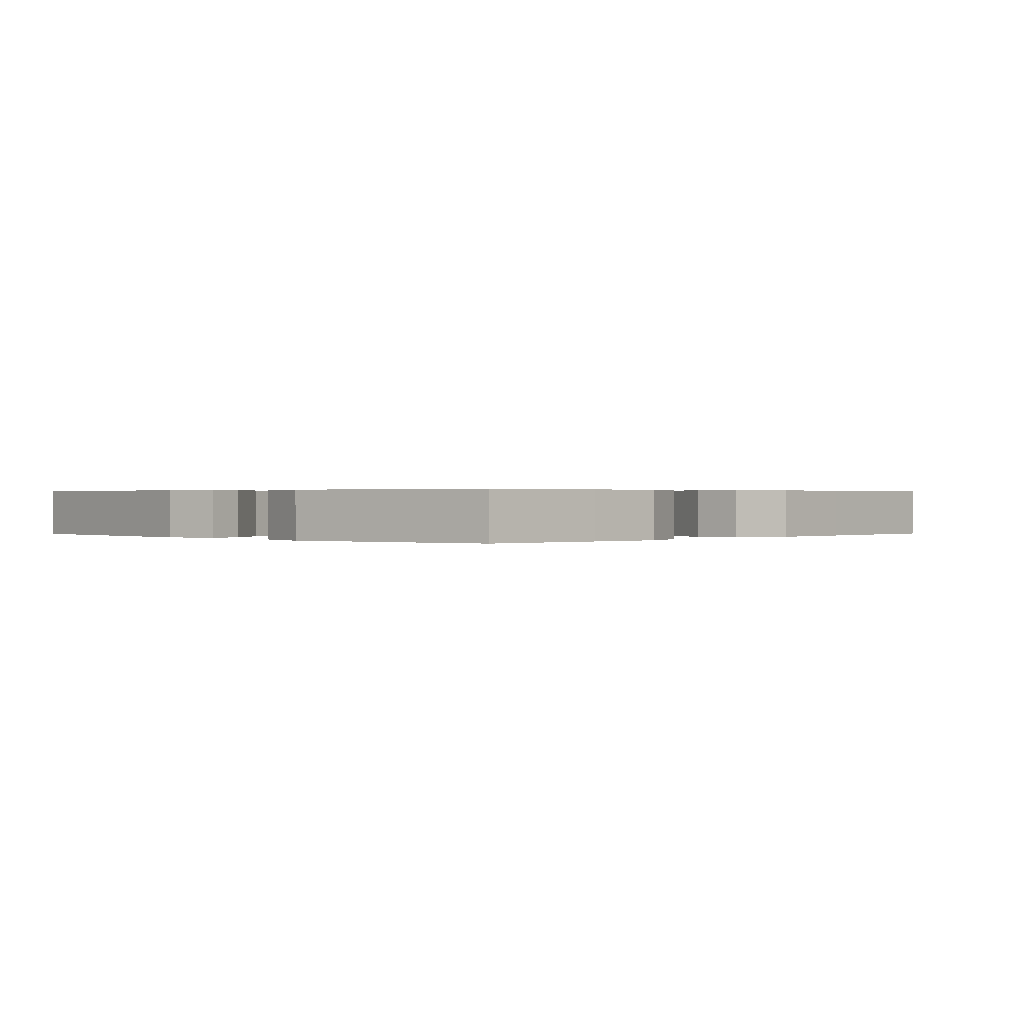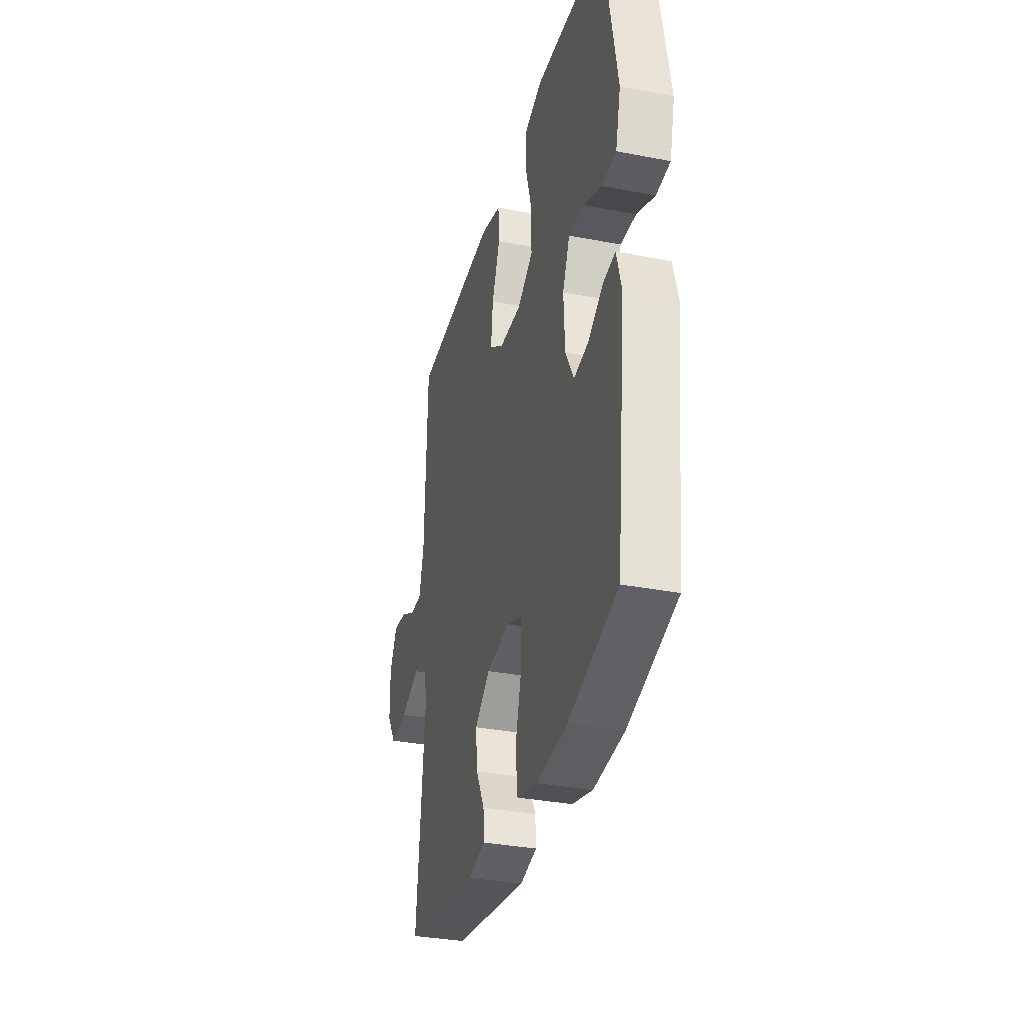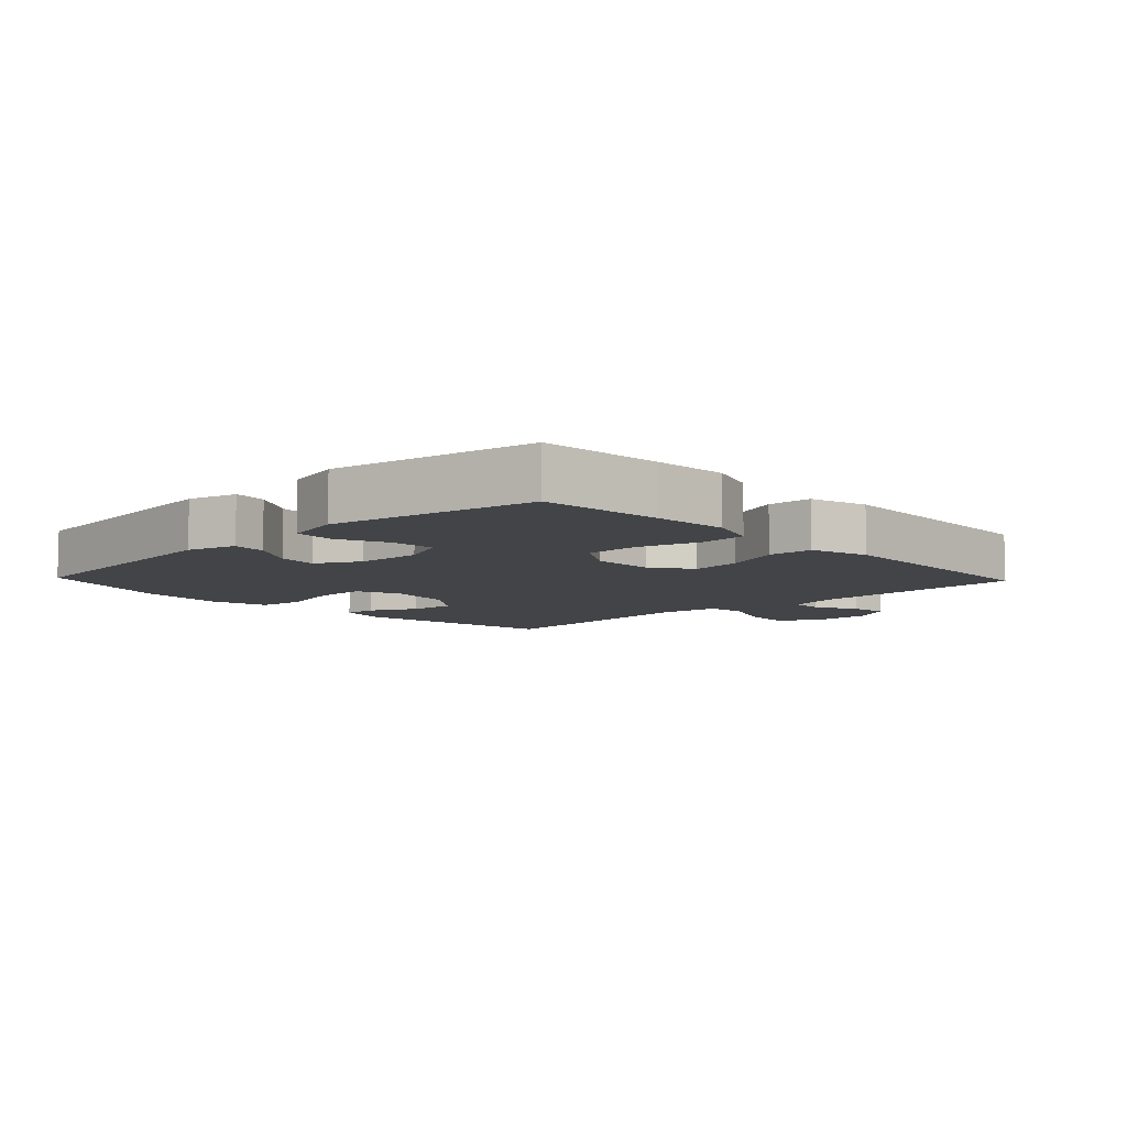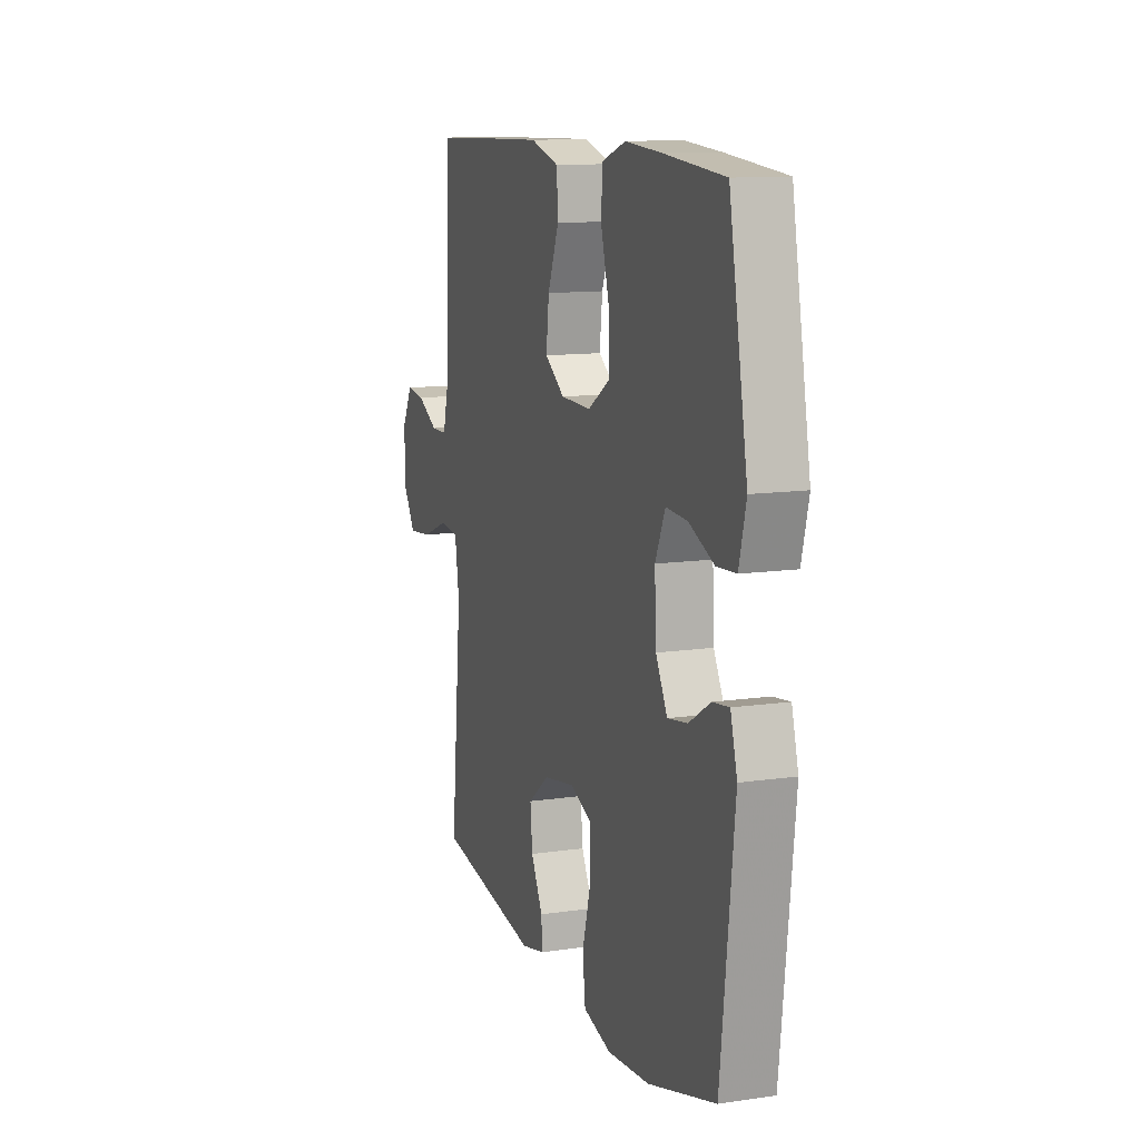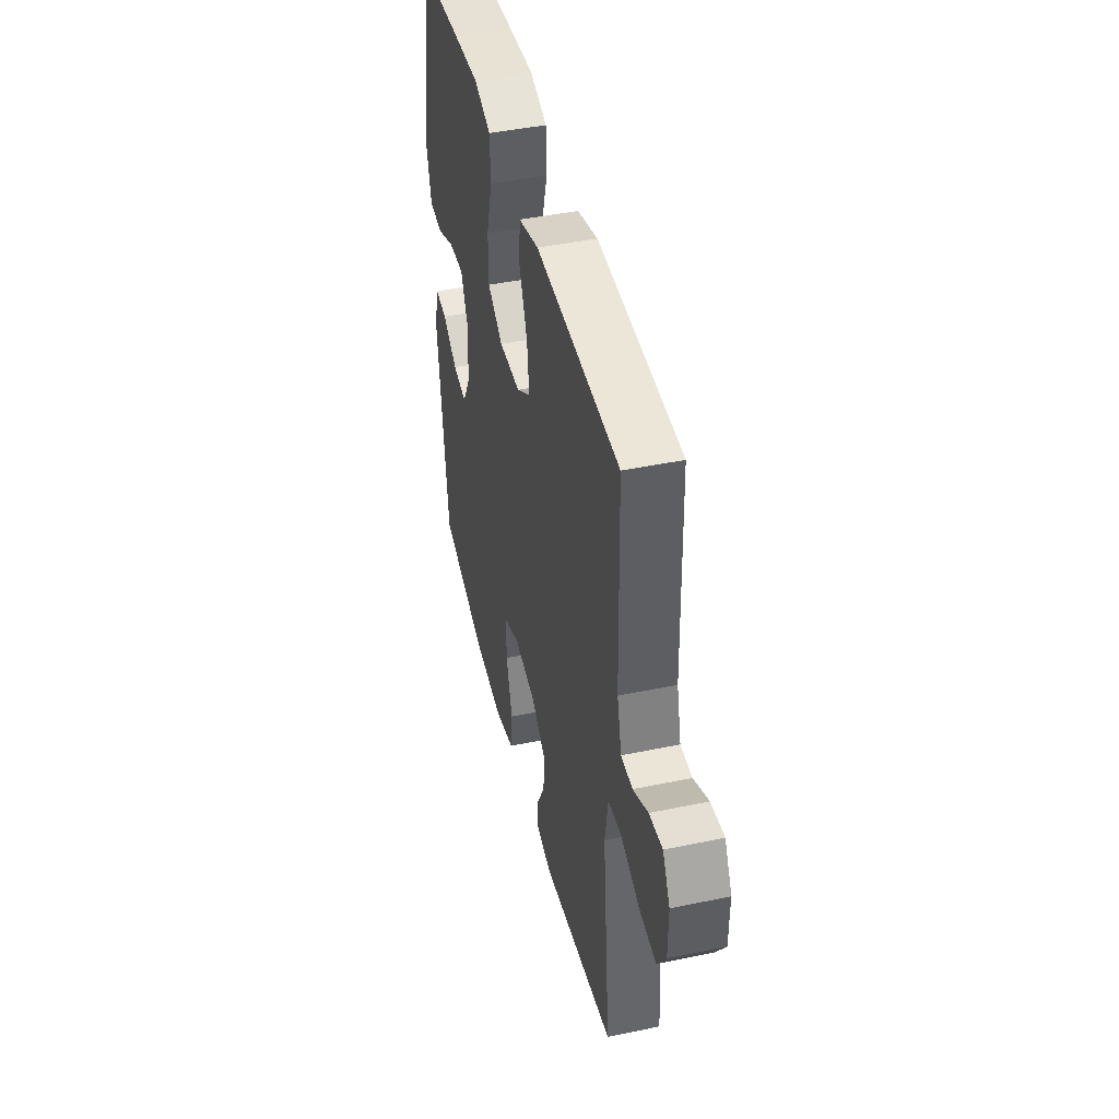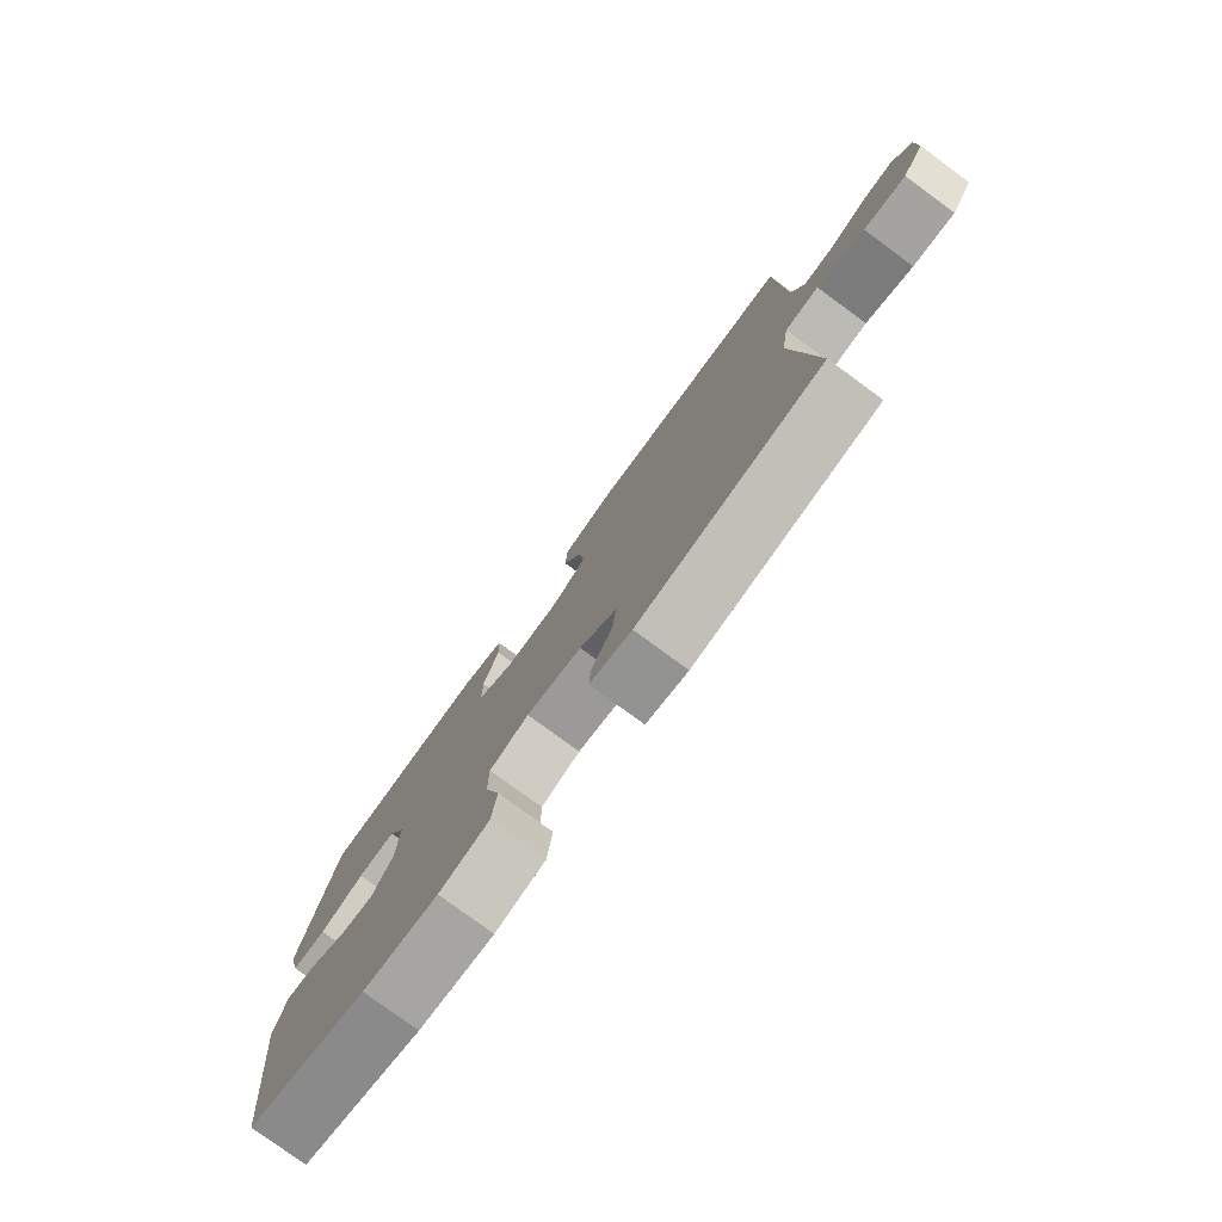
<metadata>
{"format":"obj","ext":"obj","renderer":"f3d","projection":"perspective","resolution":1024,"background":"white","views":[{"elev":0.4,"azim":-46.2,"up":"+Y"},{"elev":-33.3,"azim":-104.9,"up":"+Z"},{"elev":-7.8,"azim":-46.5,"up":"+Y"},{"elev":11.9,"azim":-109.2,"up":"+Z"},{"elev":44.3,"azim":76.3,"up":"+Z"},{"elev":-78.5,"azim":53.8,"up":"+Z"}]}
</metadata>
<code>
v 0.5 0.07 0.5
v 0.509 0.07 0.167
v 0.529 0.07 0.088
v 0.58 0.07 0.087
v 0.646 0.07 0.122
v 0.705 0.07 0.129
v 0.738 0.07 0.068
v 0.737 0.07 -0.023
v 0.698 0.07 -0.084
v 0.623 0.07 -0.076
v 0.539 0.07 -0.043
v 0.479 0.07 -0.049
v 0.465 0.07 -0.139
v 0.5 0.07 -0.5
v 0.174 0.07 -0.552
v 0.1 0.07 -0.535
v 0.103 0.07 -0.484
v 0.14 0.07 -0.413
v 0.147 0.07 -0.343
v 0.081 0.07 -0.292
v -0.017 0.07 -0.275
v -0.086 0.07 -0.303
v -0.086 0.07 -0.381
v -0.059 0.07 -0.477
v -0.068 0.07 -0.551
v -0.156 0.07 -0.574
v -0.288 0.07 -0.562
v -0.5 0.07 -0.5
v -0.542 0.07 -0.124
v -0.521 0.07 -0.048
v -0.469 0.07 -0.055
v -0.402 0.07 -0.096
v -0.34 0.07 -0.106
v -0.304 0.07 -0.039
v -0.299 0.07 0.062
v -0.33 0.07 0.132
v -0.397 0.07 0.128
v -0.475 0.07 0.094
v -0.536 0.07 0.098
v -0.558 0.07 0.185
v -0.5 0.07 0.5
v -0.313 0.07 0.516
v -0.198 0.07 0.524
v -0.123 0.07 0.498
v -0.12 0.07 0.426
v -0.147 0.07 0.331
v -0.147 0.07 0.249
v -0.079 0.07 0.206
v 0.016 0.07 0.208
v 0.078 0.07 0.251
v 0.069 0.07 0.329
v 0.034 0.07 0.417
v 0.038 0.07 0.486
v 0.128 0.07 0.512
v 0.265 0.07 0.508
v 0.5 0 0.5
v 0.509 0 0.167
v 0.529 0 0.088
v 0.58 0 0.087
v 0.646 0 0.122
v 0.705 0 0.129
v 0.738 0 0.068
v 0.737 0 -0.023
v 0.698 0 -0.084
v 0.623 0 -0.076
v 0.539 0 -0.043
v 0.479 0 -0.049
v 0.465 0 -0.139
v 0.5 0 -0.5
v 0.174 0 -0.552
v 0.1 0 -0.535
v 0.103 0 -0.484
v 0.14 0 -0.413
v 0.147 0 -0.343
v 0.081 0 -0.292
v -0.017 0 -0.275
v -0.086 0 -0.303
v -0.086 0 -0.381
v -0.059 0 -0.477
v -0.068 0 -0.551
v -0.156 0 -0.574
v -0.288 0 -0.562
v -0.5 0 -0.5
v -0.542 0 -0.124
v -0.521 0 -0.048
v -0.469 0 -0.055
v -0.402 0 -0.096
v -0.34 0 -0.106
v -0.304 0 -0.039
v -0.299 0 0.062
v -0.33 0 0.132
v -0.397 0 0.128
v -0.475 0 0.094
v -0.536 0 0.098
v -0.558 0 0.185
v -0.5 0 0.5
v -0.313 0 0.516
v -0.198 0 0.524
v -0.123 0 0.498
v -0.12 0 0.426
v -0.147 0 0.331
v -0.147 0 0.249
v -0.079 0 0.206
v 0.016 0 0.208
v 0.078 0 0.251
v 0.069 0 0.329
v 0.034 0 0.417
v 0.038 0 0.486
v 0.128 0 0.512
v 0.265 0 0.508
f 55 1 2
f 54 55 2
f 53 54 2
f 52 53 2
f 51 52 2
f 50 51 2 3
f 49 50 3
f 48 49 3
f 44 45 46
f 43 44 46
f 42 43 46
f 41 42 46
f 40 41 46
f 39 40 46
f 38 39 46
f 37 38 46
f 36 37 46 47
f 35 36 47 48
f 30 31 32
f 29 30 32
f 28 29 32
f 27 28 32
f 26 27 32
f 25 26 32
f 24 25 32
f 23 24 32
f 22 23 32 33
f 21 22 33 34
f 16 17 18
f 15 16 18
f 14 15 18
f 13 14 18
f 12 13 18 19
f 9 10 11
f 8 9 11
f 7 8 11
f 6 7 11
f 5 6 11
f 4 5 11
f 3 4 11 12
f 48 3 12
f 35 48 12
f 34 35 12
f 21 34 12
f 20 21 12
f 12 19 20
f 57 56 110
f 57 110 109
f 57 109 108
f 57 108 107
f 57 107 106
f 58 57 106 105
f 58 105 104
f 58 104 103
f 101 100 99
f 101 99 98
f 101 98 97
f 101 97 96
f 101 96 95
f 101 95 94
f 101 94 93
f 101 93 92
f 102 101 92 91
f 103 102 91 90
f 87 86 85
f 87 85 84
f 87 84 83
f 87 83 82
f 87 82 81
f 87 81 80
f 87 80 79
f 87 79 78
f 88 87 78 77
f 89 88 77 76
f 73 72 71
f 73 71 70
f 73 70 69
f 73 69 68
f 74 73 68 67
f 66 65 64
f 66 64 63
f 66 63 62
f 66 62 61
f 66 61 60
f 66 60 59
f 67 66 59 58
f 67 58 103
f 67 103 90
f 67 90 89
f 67 89 76
f 67 76 75
f 75 74 67
f 1 56 57 2
f 2 57 58 3
f 3 58 59 4
f 4 59 60 5
f 5 60 61 6
f 6 61 62 7
f 7 62 63 8
f 8 63 64 9
f 9 64 65 10
f 10 65 66 11
f 11 66 67 12
f 12 67 68 13
f 13 68 69 14
f 14 69 70 15
f 15 70 71 16
f 16 71 72 17
f 17 72 73 18
f 18 73 74 19
f 19 74 75 20
f 20 75 76 21
f 21 76 77 22
f 22 77 78 23
f 23 78 79 24
f 24 79 80 25
f 25 80 81 26
f 26 81 82 27
f 27 82 83 28
f 28 83 84 29
f 29 84 85 30
f 30 85 86 31
f 31 86 87 32
f 32 87 88 33
f 33 88 89 34
f 34 89 90 35
f 35 90 91 36
f 36 91 92 37
f 37 92 93 38
f 38 93 94 39
f 39 94 95 40
f 40 95 96 41
f 41 96 97 42
f 42 97 98 43
f 43 98 99 44
f 44 99 100 45
f 45 100 101 46
f 46 101 102 47
f 47 102 103 48
f 48 103 104 49
f 49 104 105 50
f 50 105 106 51
f 51 106 107 52
f 52 107 108 53
f 53 108 109 54
f 54 109 110 55
f 55 110 56 1

</code>
